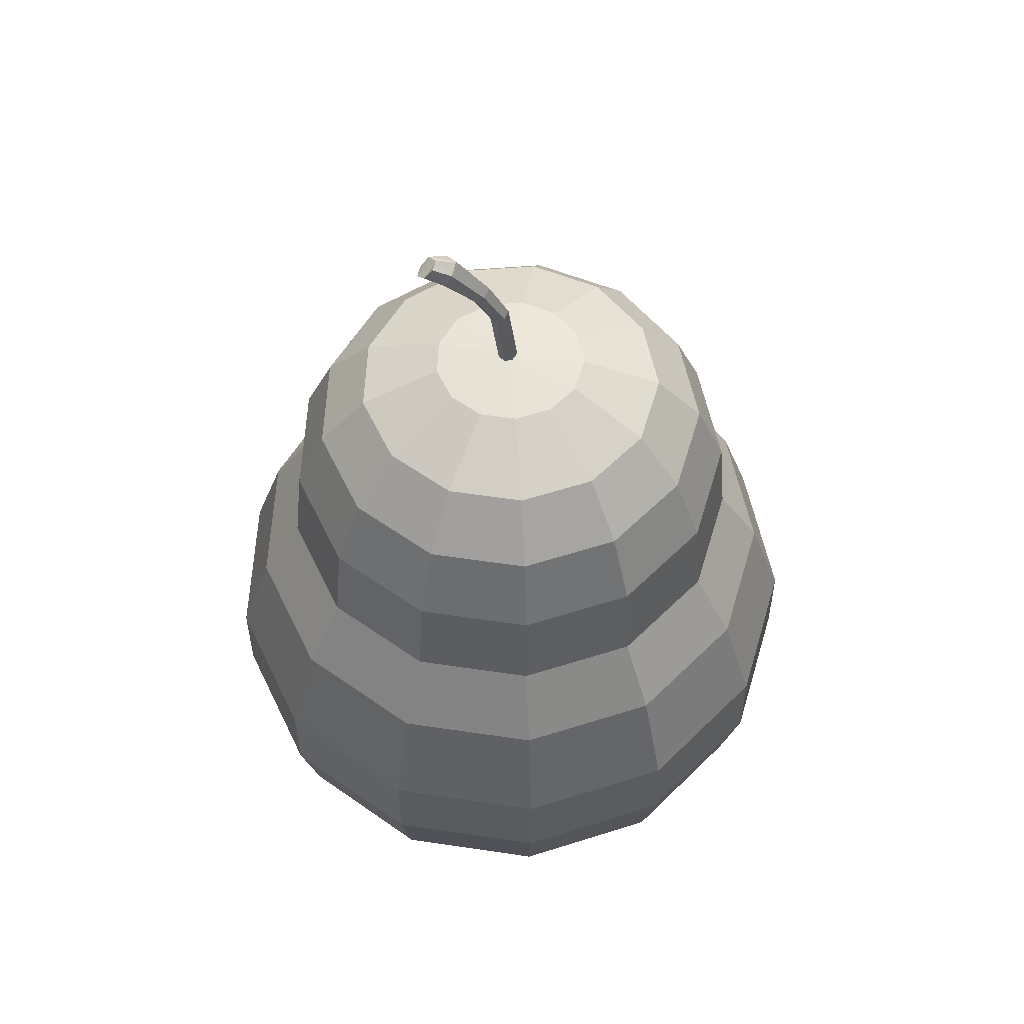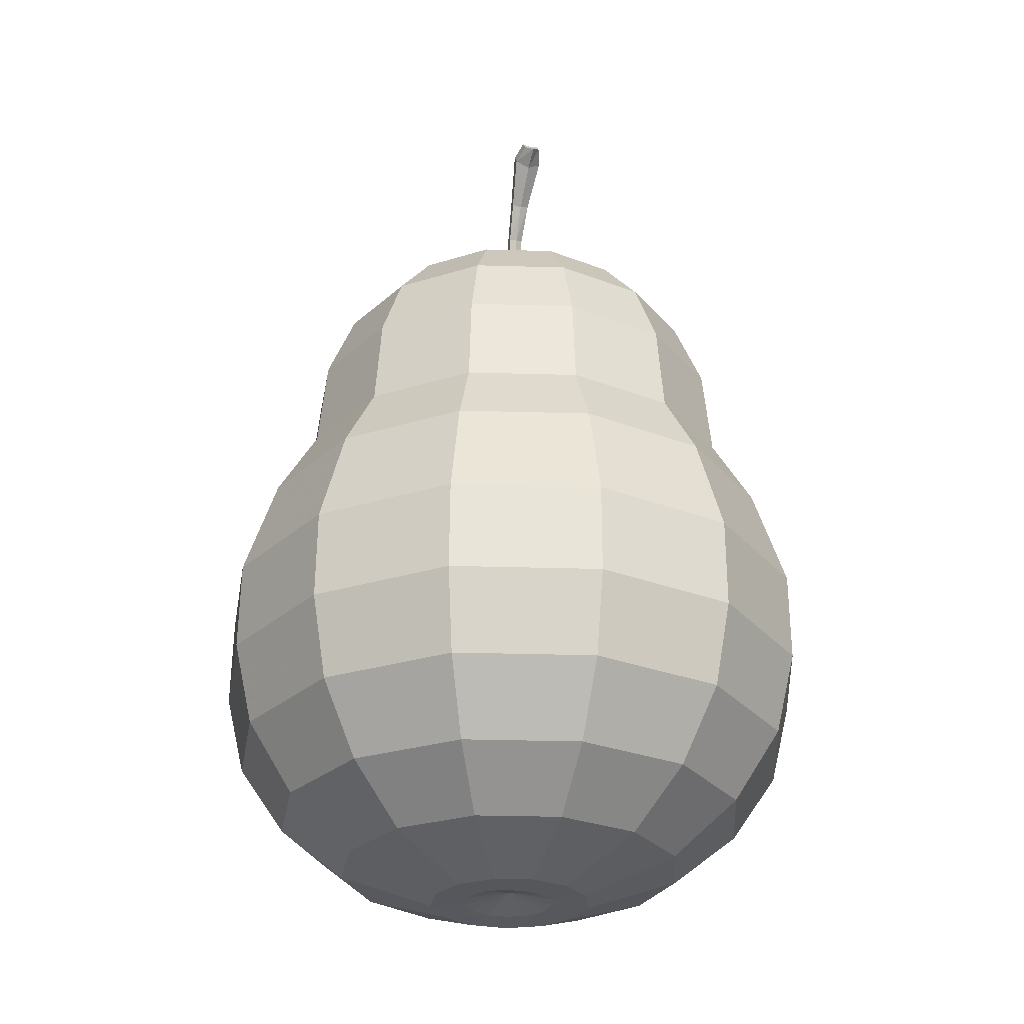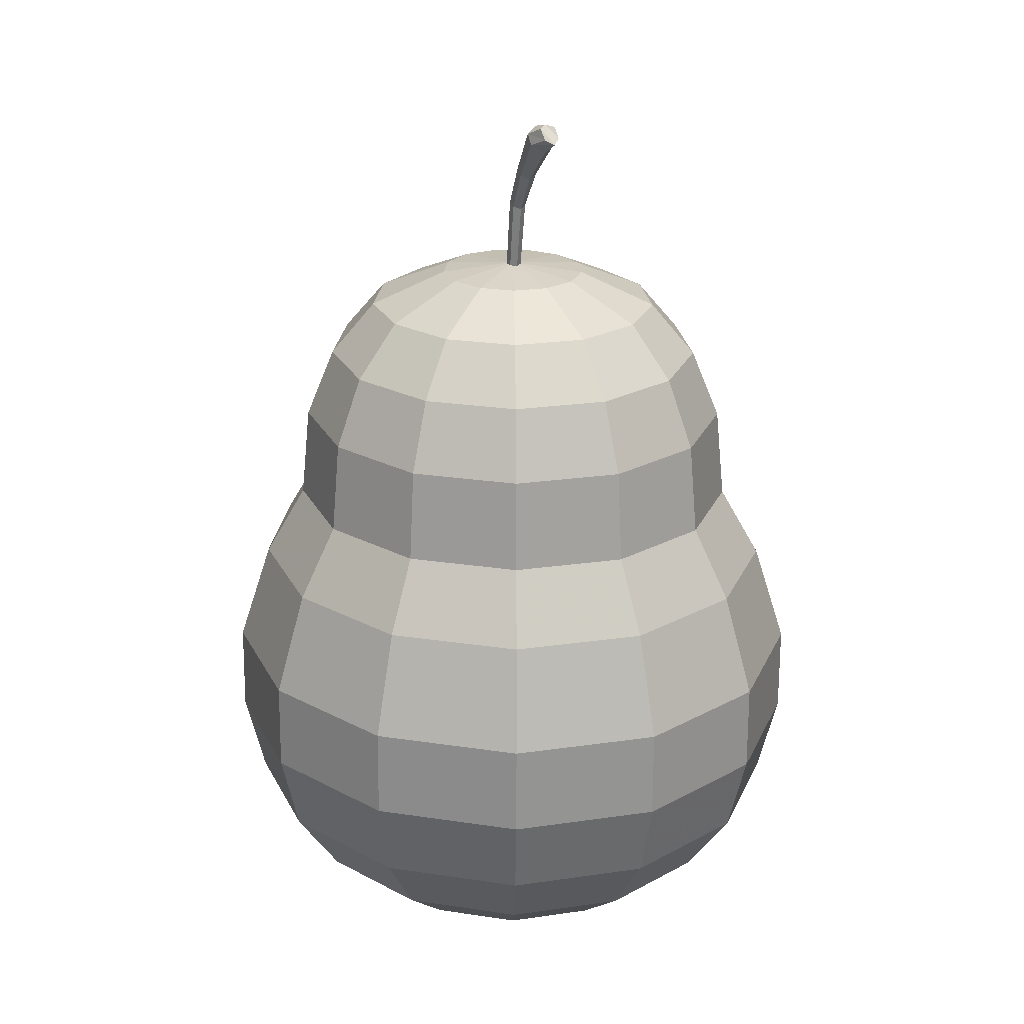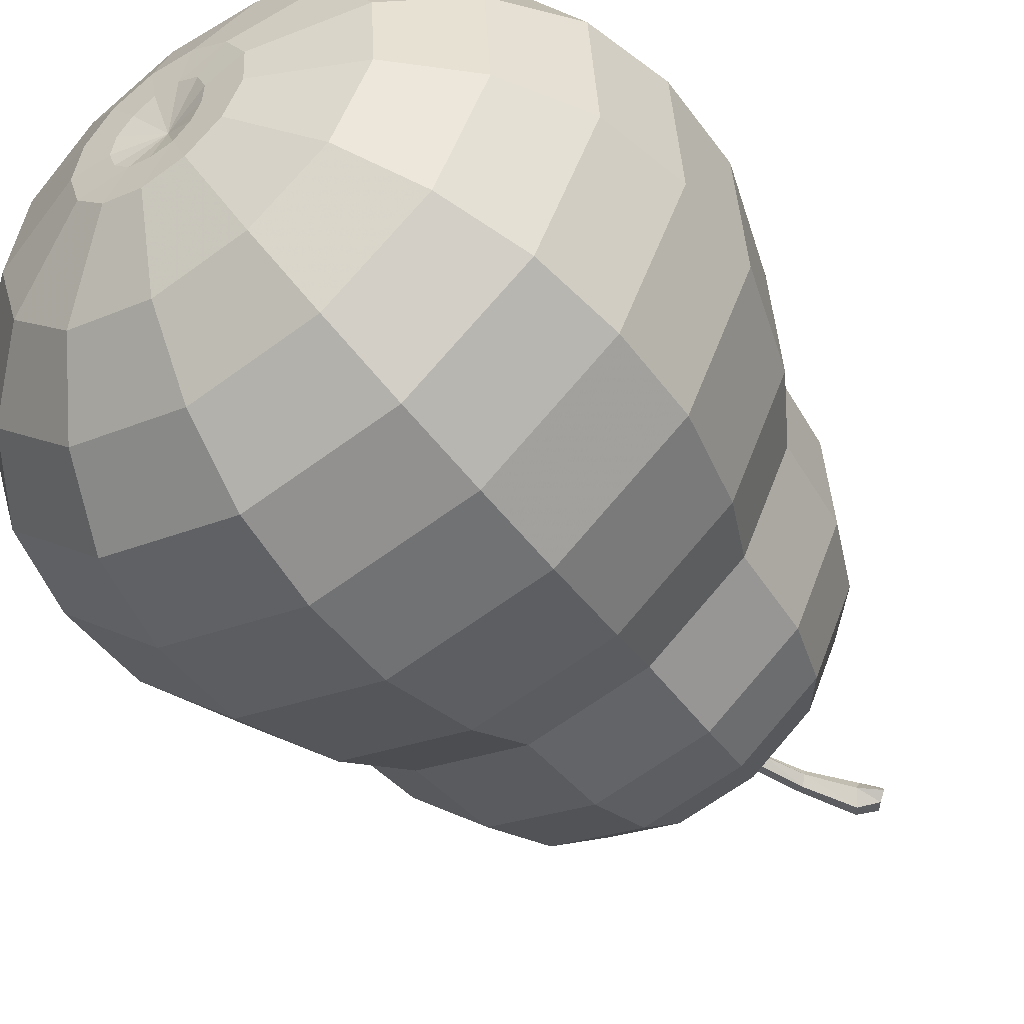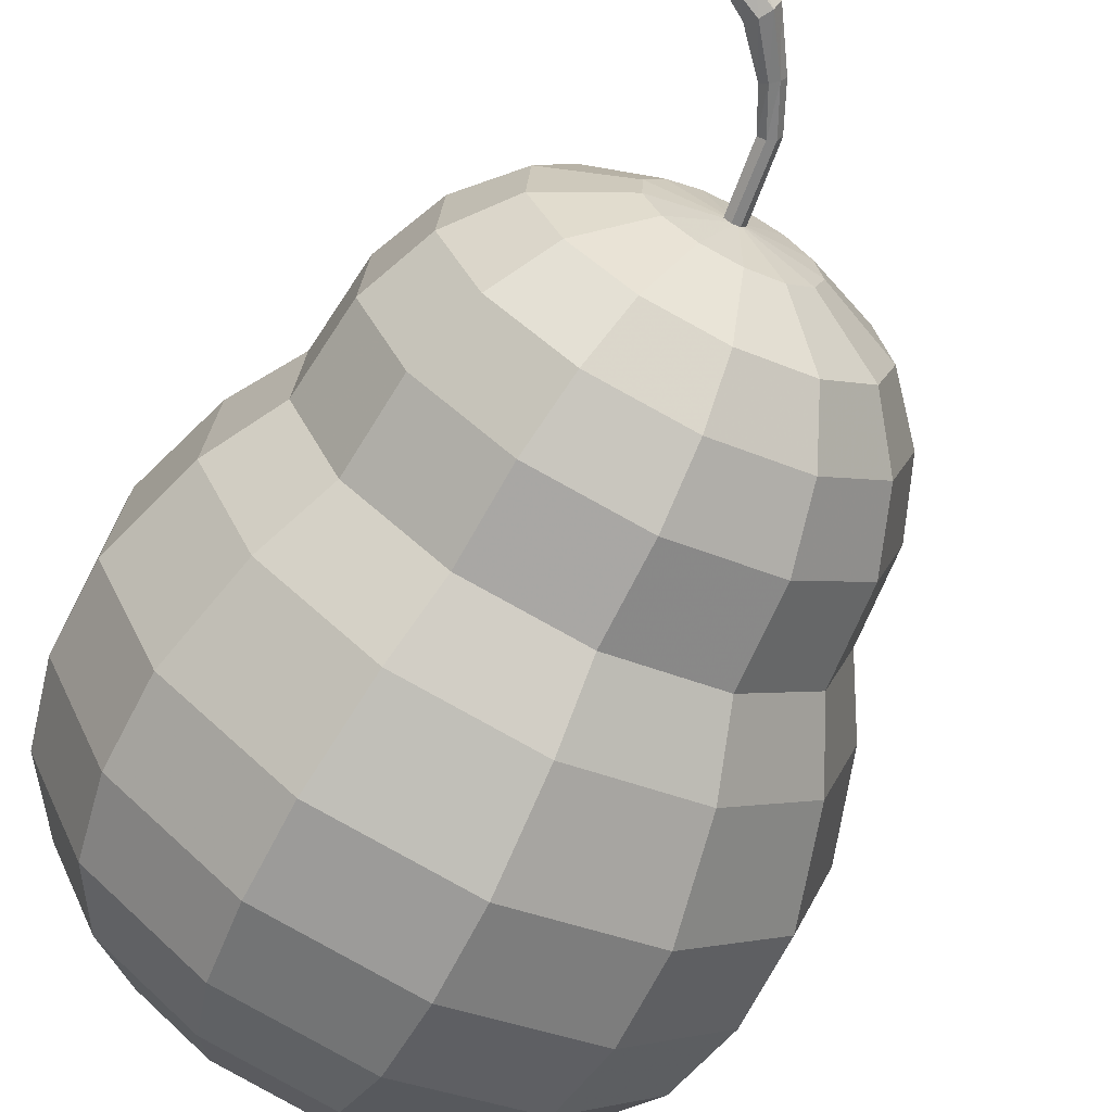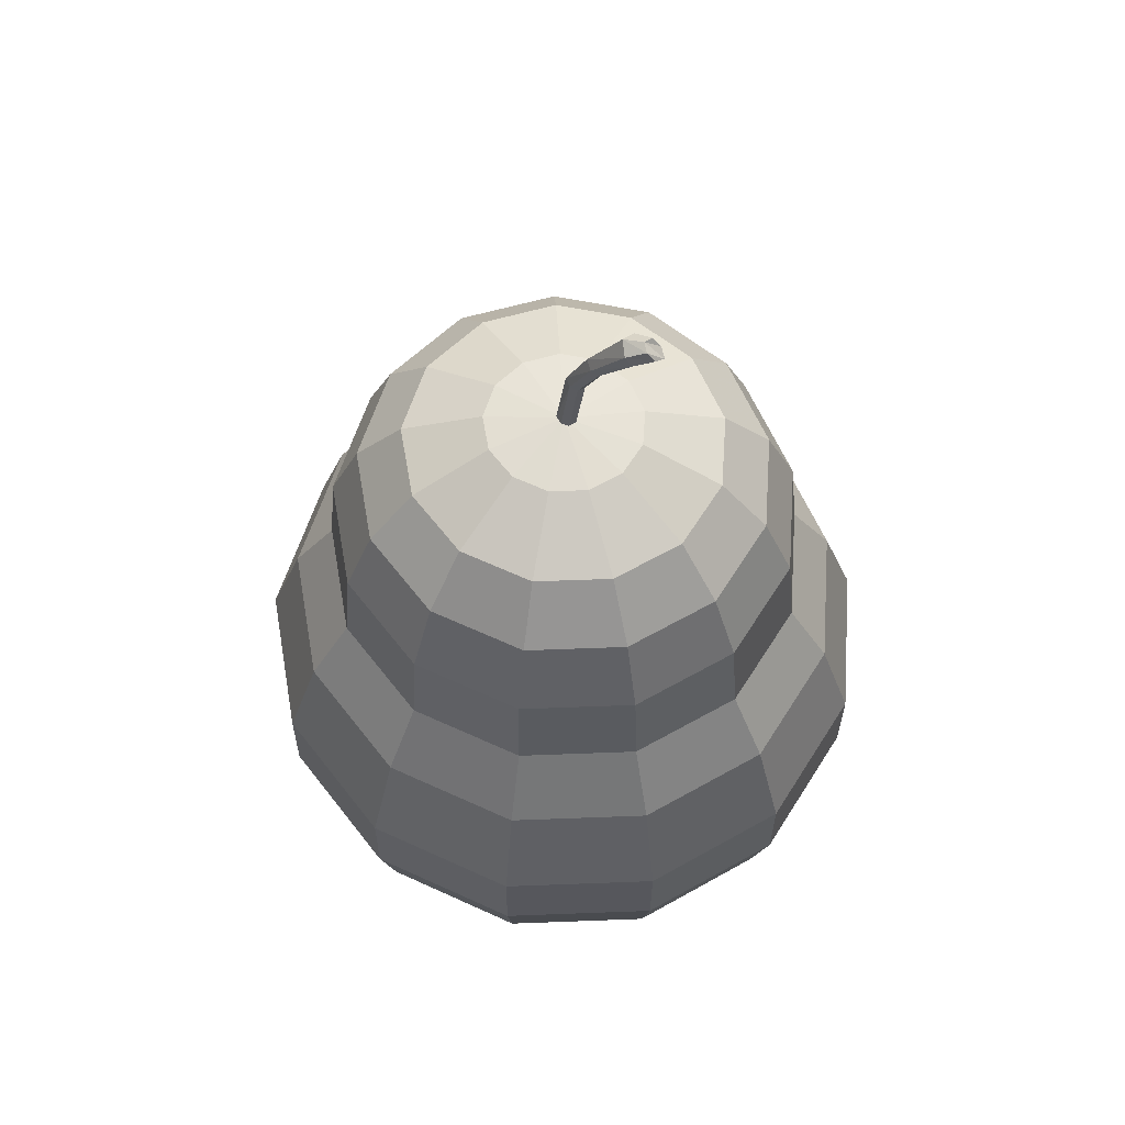
<metadata>
{"format":"obj","ext":"obj","renderer":"f3d","projection":"perspective","resolution":1024,"background":"white","views":[{"elev":57.0,"azim":179.2,"up":"+Y"},{"elev":-27.8,"azim":84.4,"up":"+Y"},{"elev":23.5,"azim":72.6,"up":"+Y"},{"elev":-49.7,"azim":35.2,"up":"+Z"},{"elev":-66.7,"azim":153.0,"up":"+Z"},{"elev":62.9,"azim":28.9,"up":"+Y"}]}
</metadata>
<code>
o Inst3D25_RefRep.212
v 0.006725 0.1468 -0.001392
v -0.00506 0.09819 -0.1845
v -0.0933 0.0982 -0.1629
v 0.1499 0.09885 -0.1126
v -0.3162 3.25 -0.0285
v -0.05212 3.251 0.298
v 0.005026 3.284 -0.0129
v 0.2332 3.251 0.2079
v 0.3125 3.25 0.07787
v 0.3214 3.25 -0.0729
v 0.001909 3.253 0.01518
v 0.03473 3.253 0.00894
v 0.2613 3.937 -0.001326
v 0.3658 3.929 -0.04566
v 0.3325 3.973 -0.03666
v 0.02481 3.253 -0.04324
v 0.05006 3.253 -0.01872
v 0.06006 3.562 -0.05476
v 0.3829 3.908 -0.08352
v 0.353 3.929 -0.1129
v 0.2977 3.854 -0.06712
v 0.04037 3.576 0.0103
v 0.2927 3.893 -0.007127
v 0.1627 3.703 -0.04129
v 0.07132 3.563 0.004474
v 0.08706 3.554 -0.02658
v 0.2405 3.936 -0.1106
v 0.09126 3.757 -0.02791
v 0.02912 3.576 -0.04893
v 0.01161 3.585 -0.01236
v -0.008007 3.253 -0.03701
v -0.02967 3.253 -0.003572
v 0.3034 3.982 -0.06869
v 0.3195 3.973 -0.1052
v 0.1258 3.746 0.002977
v 0.1553 3.724 -0.002559
v 0.1119 3.746 -0.0701
v 0.2232 3.961 -0.05336
v 0.2704 3.893 -0.1241
v 0.1409 3.723 -0.07851
v -0.03274 0.1002 0.1943
v -0.1157 0.1001 0.1514
v -0.3164 0.09546 0.1449
v -0.175 0.09937 0.0812
v -0.1903 0.09864 -0.01034
v -0.1591 0.09822 -0.09745
v -0.2973 0.0943 -0.178
v -0.1776 0.09395 -0.2969
v 0.08406 0.09853 -0.1728
v 0.1849 0.09913 -0.03463
v 0.3556 0.09515 -0.06749
v 0.1875 0.09967 0.05347
v 0.1504 0.09962 0.1392
v 0.2583 0.09621 0.2421
v 0.06692 0.1003 0.1869
v 0.1132 0.09643 0.3297
v 0.1515 0.09409 -0.3198
v 0.2855 0.09455 -0.2185
v 0.7331 0.2352 0.213
v 0.3458 0.09575 0.09875
v 0.234 0.2367 0.7086
v -0.1296 0.2365 0.7339
v -0.05627 0.09636 0.3415
v -0.2113 0.09601 0.2748
v -0.6878 0.2346 0.3119
v -0.3474 0.09484 -0.01854
v -0.0156 0.09387 -0.3481
v -0.04234 0.2312 -0.7459
v 0.432 0.4531 -0.9409
v 0.5508 1.092 -1.202
v -0.0759 1.471 -1.306
v 0.4933 1.905 -1.073
v 0.3523 2.884 -0.7722
v -0.03586 3.106 -0.6495
v -0.01523 3.249 -0.3274
v 0.1363 3.249 -0.3017
v 0.3163 0.2317 -0.6852
v 0.6037 0.2326 -0.4679
v 1.004 0.458 0.2921
v 0.7541 0.2339 -0.1438
v 0.5454 0.2362 0.5206
v -0.18 0.4598 1.007
v -0.4623 0.2358 0.5907
v -0.9463 0.4572 0.4279
v -1.038 0.4553 -0.05343
v -0.7544 0.2333 -0.03872
v -0.6469 0.2321 -0.3808
v -0.06023 0.4525 -1.024
v -0.39 0.2313 -0.636
v 0.5154 0.7454 -1.125
v 0.9868 0.7471 -0.7684
v 0.8266 0.4545 -0.6426
v 1.033 0.4562 -0.1976
v 1.234 0.7492 -0.2368
v 1.199 0.7513 0.3483
v 0.7466 0.4594 0.7143
v 0.3805 0.7537 1.161
v 0.3192 0.46 0.9724
v -0.7616 0.7522 0.9678
v -0.6367 0.4588 0.8107
v -0.8902 0.4537 -0.523
v -0.6429 0.7449 -1.044
v -0.5374 0.4527 -0.8734
v -0.07278 0.7447 -1.224
v 1.054 1.093 -0.8217
v 1.281 1.098 0.3706
v 0.9521 1.1 0.9093
v 0.8912 0.7529 0.8528
v -0.2159 0.7534 1.203
v -0.23 1.1 1.283
v -1.208 1.097 0.5439
v -1.131 0.7503 0.5105
v -1.241 0.7481 -0.06453
v -1.064 0.7462 -0.6256
v -1.136 1.092 -0.6692
v -0.07719 1.091 -1.309
v 1.318 1.096 -0.2541
v 0.4066 1.48 1.233
v 0.4068 1.101 1.239
v -0.2283 1.48 1.277
v -0.8127 1.099 1.032
v -0.809 1.479 1.027
v -1.319 1.475 -0.07157
v -1.324 1.095 -0.07015
v -1.131 1.472 -0.6687
v -0.6859 1.091 -1.116
v 0.5501 1.472 -1.2
v 0.9409 1.907 -0.7348
v 1.052 1.473 -0.8207
v 1.175 1.909 -0.2301
v 1.314 1.476 -0.2549
v 1.278 1.478 0.3678
v 0.9501 1.48 0.9047
v -0.7191 1.912 0.9136
v -1.07 1.91 0.4795
v -1.203 1.477 0.5405
v -1.174 1.908 -0.06652
v -0.6827 1.471 -1.114
v 0.9752 2.207 0.2744
v 0.7264 2.208 0.6821
v 1.142 1.911 0.3254
v 0.8501 1.912 0.8044
v 0.3653 1.913 1.097
v -0.1683 2.209 0.9648
v -0.201 1.913 1.137
v -0.6093 2.208 0.7751
v -1.007 1.906 -0.5992
v -0.8541 2.203 -0.5128
v -0.6064 1.905 -0.9966
v -0.06511 1.905 -1.168
v 0.4227 2.202 -0.9162
v 0.7708 2.592 -0.6053
v 0.8037 2.204 -0.6282
v 0.9625 2.594 -0.1922
v 1.003 2.205 -0.1985
v 0.3137 2.209 0.9313
v 0.2997 2.597 0.8939
v -0.9082 2.206 0.4055
v -0.9966 2.204 -0.05928
v -0.823 2.591 -0.4944
v -0.5134 2.202 -0.851
v -0.05264 2.202 -0.9967
v -0.05254 2.59 -0.9596
v 0.4045 2.591 -0.8823
v 0.672 2.885 -0.5305
v 0.8393 2.886 -0.1699
v 0.8159 2.888 0.2268
v 0.9357 2.595 0.2624
v 0.6071 2.889 0.5689
v 0.6965 2.596 0.6544
v -0.1437 2.889 0.8062
v -0.1638 2.597 0.9262
v -0.5137 2.889 0.647
v -0.5877 2.596 0.7438
v -0.8751 2.594 0.3884
v -0.8386 2.886 -0.05312
v -0.96 2.593 -0.05839
v -0.719 2.884 -0.4336
v -0.4955 2.59 -0.8196
v -0.04658 2.883 -0.8396
v 0.5172 3.108 -0.4116
v 0.646 3.109 -0.1341
v 0.628 3.11 0.1714
v -0.1106 3.111 0.6173
v 0.2608 2.89 0.778
v -0.7645 2.887 0.3369
v -0.5885 3.109 0.256
v -0.5535 3.107 -0.337
v -0.4332 2.884 -0.7175
v 0.2711 3.107 -0.5976
v 0.2578 3.249 -0.2099
v 0.4673 3.111 0.4347
v 0.1016 3.251 0.2873
v 0.2008 3.111 0.5956
v -0.3954 3.11 0.4948
v -0.1927 3.251 0.2375
v -0.288 3.25 0.1197
v -0.6455 3.108 -0.04413
v -0.2708 3.249 -0.1731
v -0.1621 3.249 -0.281
v -0.3335 3.107 -0.5555
f 4 1 49
f 49 1 2
f 2 1 3
f 3 1 46
f 46 1 45
f 45 1 44
f 44 1 42
f 42 1 41
f 41 1 55
f 55 1 53
f 53 1 52
f 52 1 50
f 50 1 4
f 191 76 7
f 75 200 7
f 200 199 7
f 199 5 7
f 5 197 7
f 197 196 7
f 196 6 7
f 6 193 7
f 193 8 7
f 8 9 7
f 9 10 7
f 10 191 7
f 11 25 22
f 11 12 25
f 22 36 35
f 22 25 36
f 13 14 15
f 13 23 14
f 15 19 33
f 15 14 19
f 34 39 27
f 34 20 39
f 37 18 29
f 37 40 18
f 29 16 31
f 29 18 16
f 17 18 26
f 17 16 18
f 26 40 24
f 26 18 40
f 21 20 19
f 21 39 20
f 32 22 30
f 32 11 22
f 30 35 28
f 30 22 35
f 38 15 33
f 38 13 15
f 23 19 14
f 23 21 19
f 25 24 36
f 25 26 24
f 12 26 25
f 12 17 26
f 27 33 34
f 27 38 33
f 29 28 37
f 29 30 28
f 31 30 29
f 31 32 30
f 33 20 34
f 33 19 20
f 35 23 13
f 35 36 23
f 28 13 38
f 28 35 13
f 37 38 27
f 37 28 38
f 27 40 37
f 27 39 40
f 24 39 21
f 24 40 39
f 36 21 23
f 36 24 21
f 56 41 55
f 56 63 41
f 63 42 41
f 63 64 42
f 64 44 42
f 64 43 44
f 43 45 44
f 43 66 45
f 66 46 45
f 66 47 46
f 47 3 46
f 47 48 3
f 48 2 3
f 48 67 2
f 67 49 2
f 67 57 49
f 57 4 49
f 57 58 4
f 58 50 4
f 58 51 50
f 51 52 50
f 51 60 52
f 60 53 52
f 60 54 53
f 54 55 53
f 54 56 55
f 77 78 57
f 57 78 58
f 78 80 58
f 58 80 51
f 80 59 51
f 51 59 60
f 59 81 60
f 60 81 54
f 81 61 54
f 54 61 56
f 61 62 56
f 56 62 63
f 62 83 63
f 63 83 64
f 83 65 64
f 64 65 43
f 65 86 43
f 43 86 66
f 86 87 66
f 66 87 47
f 87 89 47
f 47 89 48
f 89 68 48
f 48 68 67
f 67 68 57
f 57 68 77
f 68 88 77
f 77 88 69
f 88 104 69
f 69 104 90
f 104 116 90
f 90 116 70
f 116 71 70
f 70 71 127
f 71 150 127
f 127 150 72
f 150 162 72
f 72 162 151
f 162 163 151
f 151 163 164
f 163 180 164
f 164 180 73
f 180 74 73
f 73 74 190
f 74 75 190
f 190 75 76
f 75 7 76
f 69 92 77
f 77 92 78
f 92 93 78
f 78 93 80
f 93 79 80
f 80 79 59
f 79 96 59
f 59 96 81
f 96 98 81
f 81 98 61
f 98 82 61
f 61 82 62
f 82 100 62
f 62 100 83
f 100 84 83
f 83 84 65
f 84 85 65
f 65 85 86
f 85 101 86
f 86 101 87
f 101 103 87
f 87 103 89
f 103 88 89
f 89 88 68
f 90 91 69
f 69 91 92
f 91 94 92
f 92 94 93
f 94 95 93
f 93 95 79
f 95 108 79
f 79 108 96
f 108 97 96
f 96 97 98
f 97 109 98
f 98 109 82
f 109 99 82
f 82 99 100
f 99 112 100
f 100 112 84
f 112 113 84
f 84 113 85
f 113 114 85
f 85 114 101
f 114 102 101
f 101 102 103
f 102 104 103
f 103 104 88
f 70 105 90
f 90 105 91
f 105 117 91
f 91 117 94
f 117 106 94
f 94 106 95
f 106 107 95
f 95 107 108
f 107 119 108
f 108 119 97
f 119 110 97
f 97 110 109
f 110 121 109
f 109 121 99
f 121 111 99
f 99 111 112
f 111 124 112
f 112 124 113
f 124 115 113
f 113 115 114
f 115 126 114
f 114 126 102
f 126 116 102
f 102 116 104
f 127 129 70
f 70 129 105
f 129 131 105
f 105 131 117
f 131 132 117
f 117 132 106
f 132 133 106
f 106 133 107
f 133 118 107
f 107 118 119
f 118 120 119
f 119 120 110
f 120 122 110
f 110 122 121
f 122 136 121
f 121 136 111
f 136 123 111
f 111 123 124
f 123 125 124
f 124 125 115
f 125 138 115
f 115 138 126
f 138 71 126
f 126 71 116
f 72 128 127
f 127 128 129
f 128 130 129
f 129 130 131
f 130 141 131
f 131 141 132
f 141 142 132
f 132 142 133
f 142 143 133
f 133 143 118
f 143 145 118
f 118 145 120
f 145 134 120
f 120 134 122
f 134 135 122
f 122 135 136
f 135 137 136
f 136 137 123
f 137 147 123
f 123 147 125
f 147 149 125
f 125 149 138
f 149 150 138
f 138 150 71
f 151 153 72
f 72 153 128
f 153 155 128
f 128 155 130
f 155 139 130
f 130 139 141
f 139 140 141
f 141 140 142
f 140 156 142
f 142 156 143
f 156 144 143
f 143 144 145
f 144 146 145
f 145 146 134
f 146 158 134
f 134 158 135
f 158 159 135
f 135 159 137
f 159 148 137
f 137 148 147
f 148 161 147
f 147 161 149
f 161 162 149
f 149 162 150
f 164 152 151
f 151 152 153
f 152 154 153
f 153 154 155
f 154 168 155
f 155 168 139
f 168 170 139
f 139 170 140
f 170 157 140
f 140 157 156
f 157 172 156
f 156 172 144
f 172 174 144
f 144 174 146
f 174 175 146
f 146 175 158
f 175 177 158
f 158 177 159
f 177 160 159
f 159 160 148
f 160 179 148
f 148 179 161
f 179 163 161
f 161 163 162
f 73 165 164
f 164 165 152
f 165 166 152
f 152 166 154
f 166 167 154
f 154 167 168
f 167 169 168
f 168 169 170
f 169 185 170
f 170 185 157
f 185 171 157
f 157 171 172
f 171 173 172
f 172 173 174
f 173 186 174
f 174 186 175
f 186 176 175
f 175 176 177
f 176 178 177
f 177 178 160
f 178 189 160
f 160 189 179
f 189 180 179
f 179 180 163
f 190 181 73
f 73 181 165
f 181 182 165
f 165 182 166
f 182 183 166
f 166 183 167
f 183 192 167
f 167 192 169
f 192 194 169
f 169 194 185
f 194 184 185
f 185 184 171
f 184 195 171
f 171 195 173
f 195 187 173
f 173 187 186
f 187 198 186
f 186 198 176
f 198 188 176
f 176 188 178
f 188 201 178
f 178 201 189
f 201 74 189
f 189 74 180
f 76 191 190
f 190 191 181
f 191 10 181
f 181 10 182
f 10 9 182
f 182 9 183
f 9 8 183
f 183 8 192
f 8 193 192
f 192 193 194
f 193 6 194
f 194 6 184
f 6 196 184
f 184 196 195
f 196 197 195
f 195 197 187
f 197 5 187
f 187 5 198
f 5 199 198
f 198 199 188
f 199 200 188
f 188 200 201
f 200 75 201
f 201 75 74

</code>
